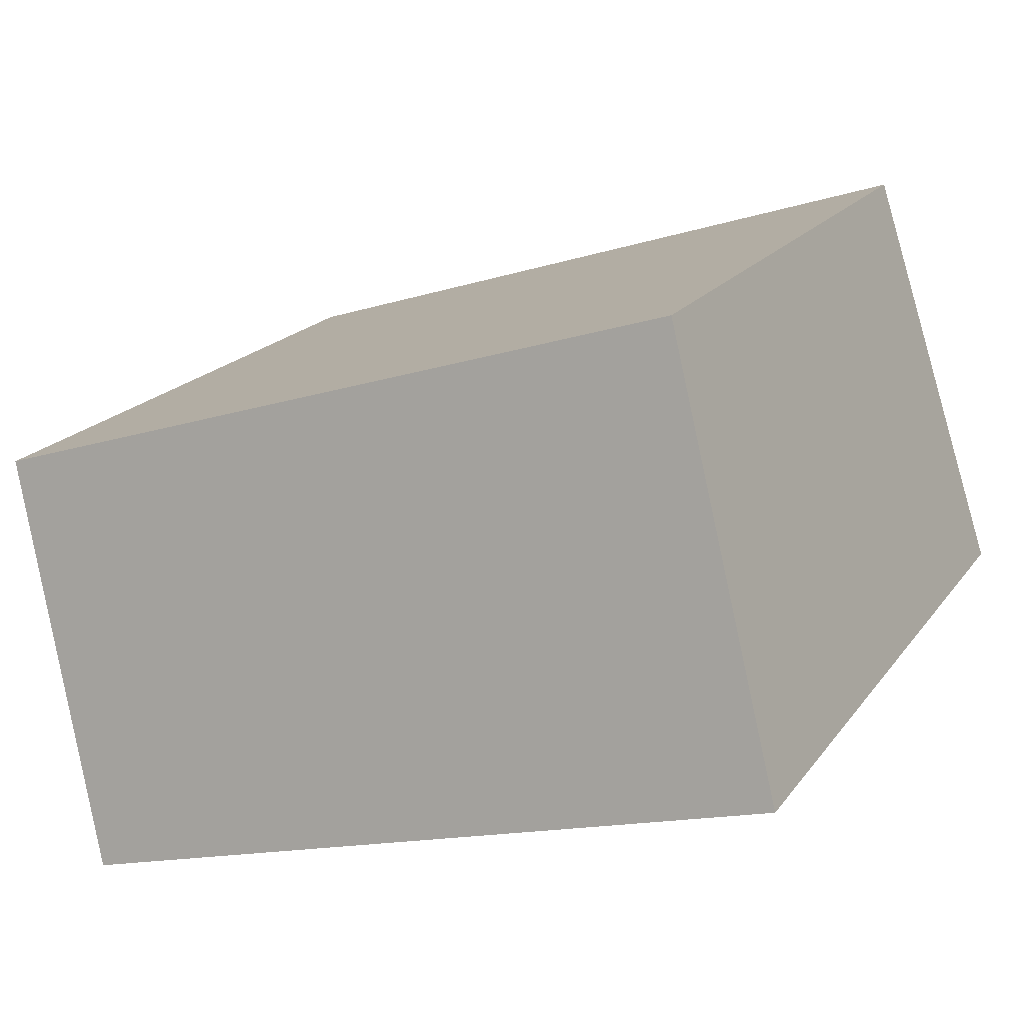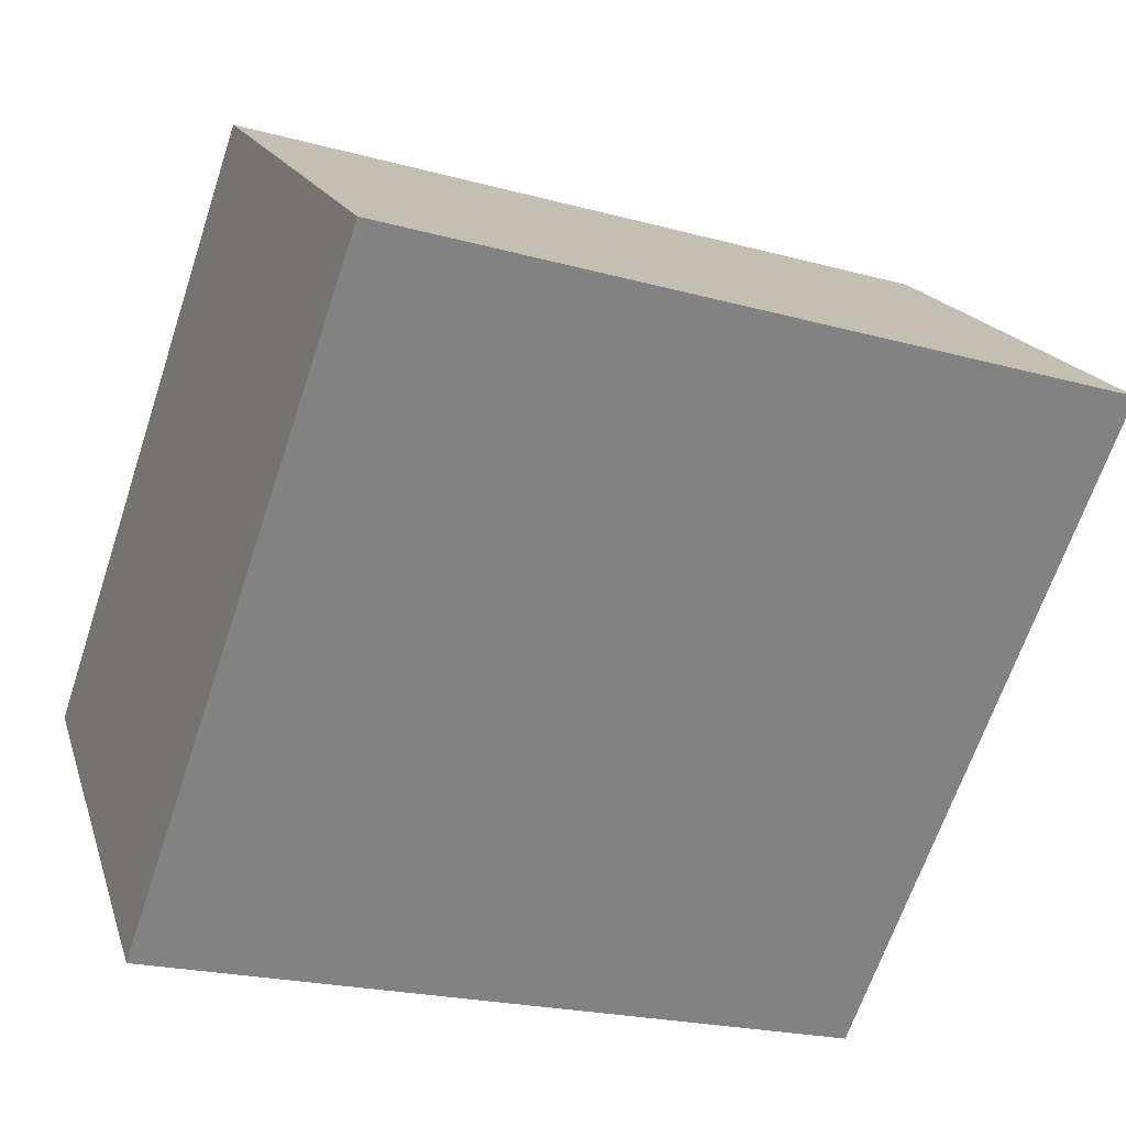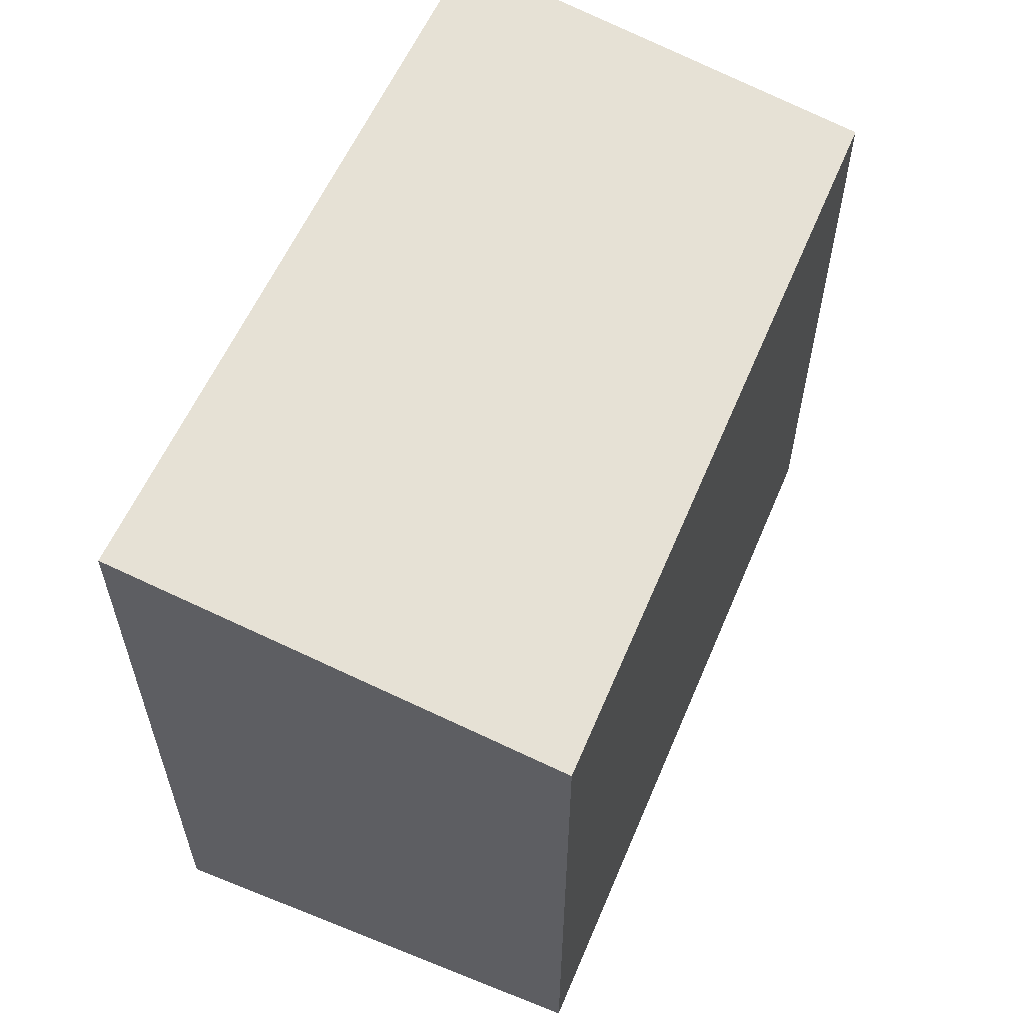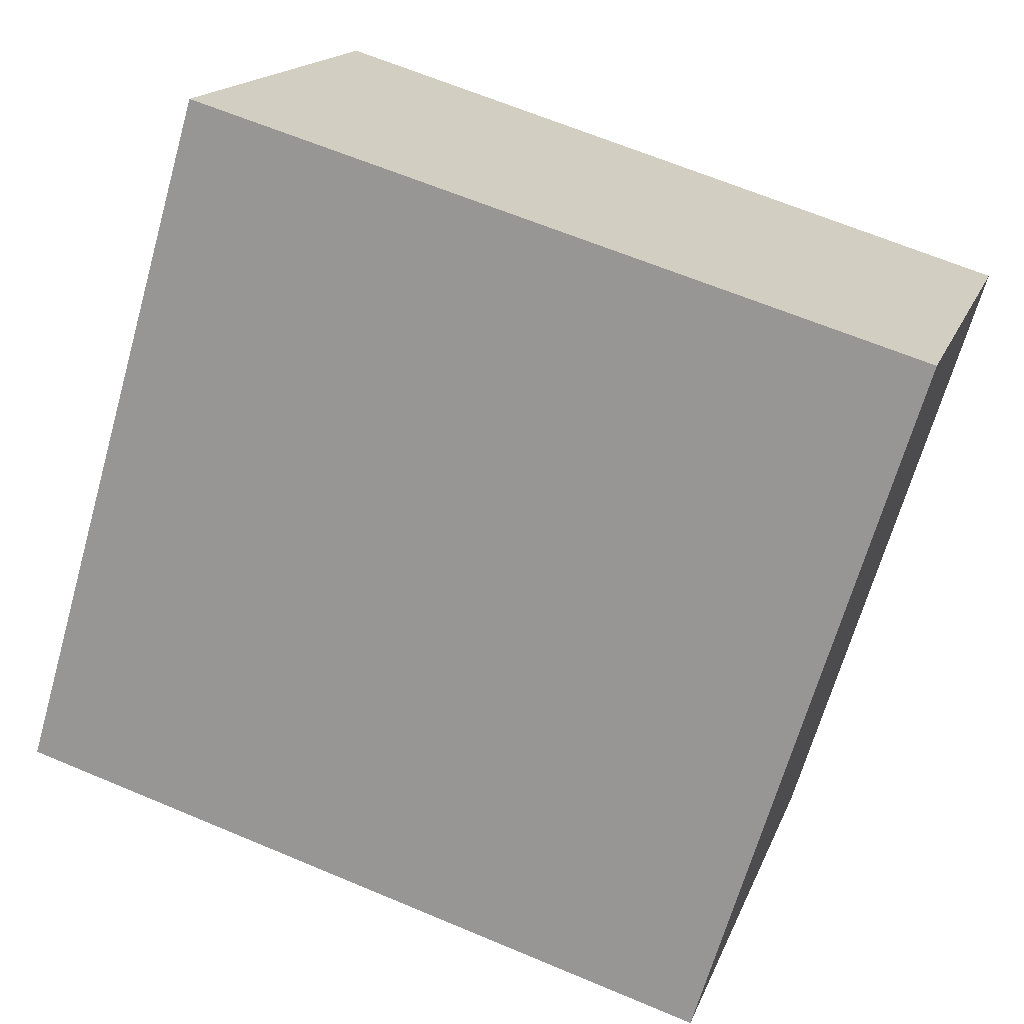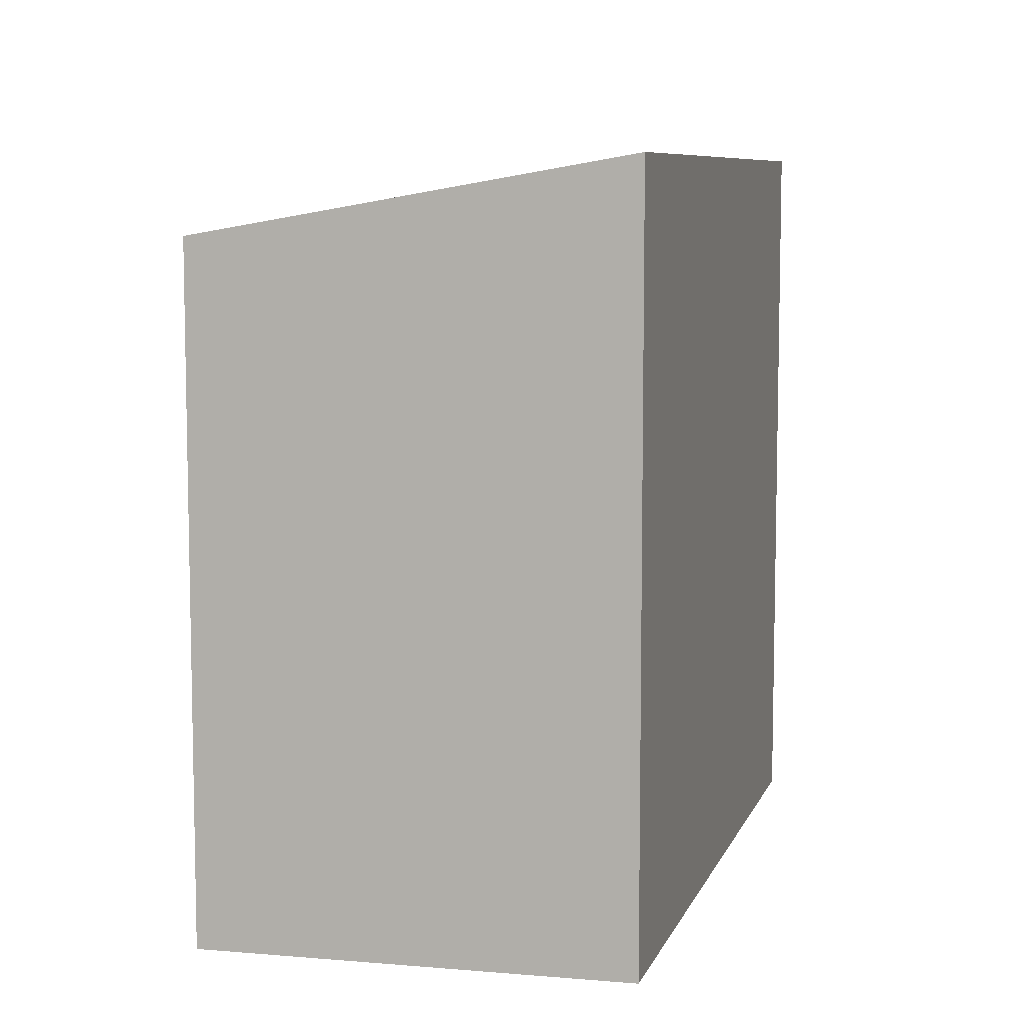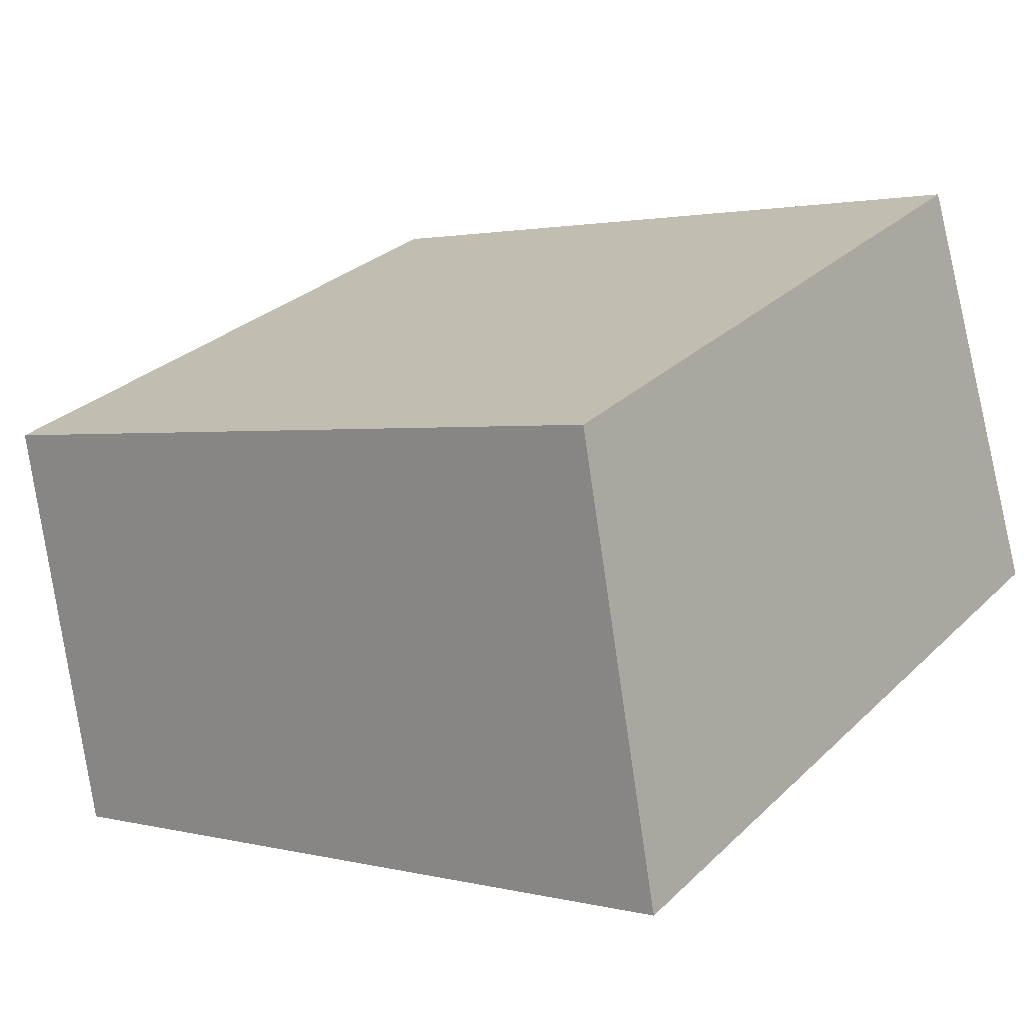
<metadata>
{"format":"obj","ext":"obj","renderer":"f3d","projection":"perspective","resolution":1024,"background":"white","views":[{"elev":19.0,"azim":24.9,"up":"+Y"},{"elev":-65.8,"azim":-18.4,"up":"+Y"},{"elev":60.5,"azim":130.6,"up":"+Z"},{"elev":-67.4,"azim":164.1,"up":"+Y"},{"elev":8.0,"azim":-58.5,"up":"+Z"},{"elev":29.5,"azim":36.3,"up":"+Y"}]}
</metadata>
<code>
v -1245 -1193 2.181
v -1242 -1192 2.159
v -1242 -1194 2.413
v -1244 -1195 2.423
v -1242 -1192 2.159
v -1245 -1193 2.181
v -1245 -1193 0
v -1242 -1192 0
v -1242 -1194 2.413
v -1242 -1192 2.159
v -1242 -1192 0
v -1242 -1194 0
v -1244 -1195 2.423
v -1242 -1194 2.413
v -1242 -1194 0
v -1244 -1195 0
v -1245 -1193 2.181
v -1244 -1195 2.423
v -1244 -1195 0
v -1245 -1193 0
v -1245 -1193 0
v -1242 -1192 0
v -1242 -1194 0
v -1244 -1195 0
f 2 3 4 1
f 6 7 8 5
f 10 11 12 9
f 14 15 16 13
f 18 19 20 17
f 22 23 24 21

</code>
